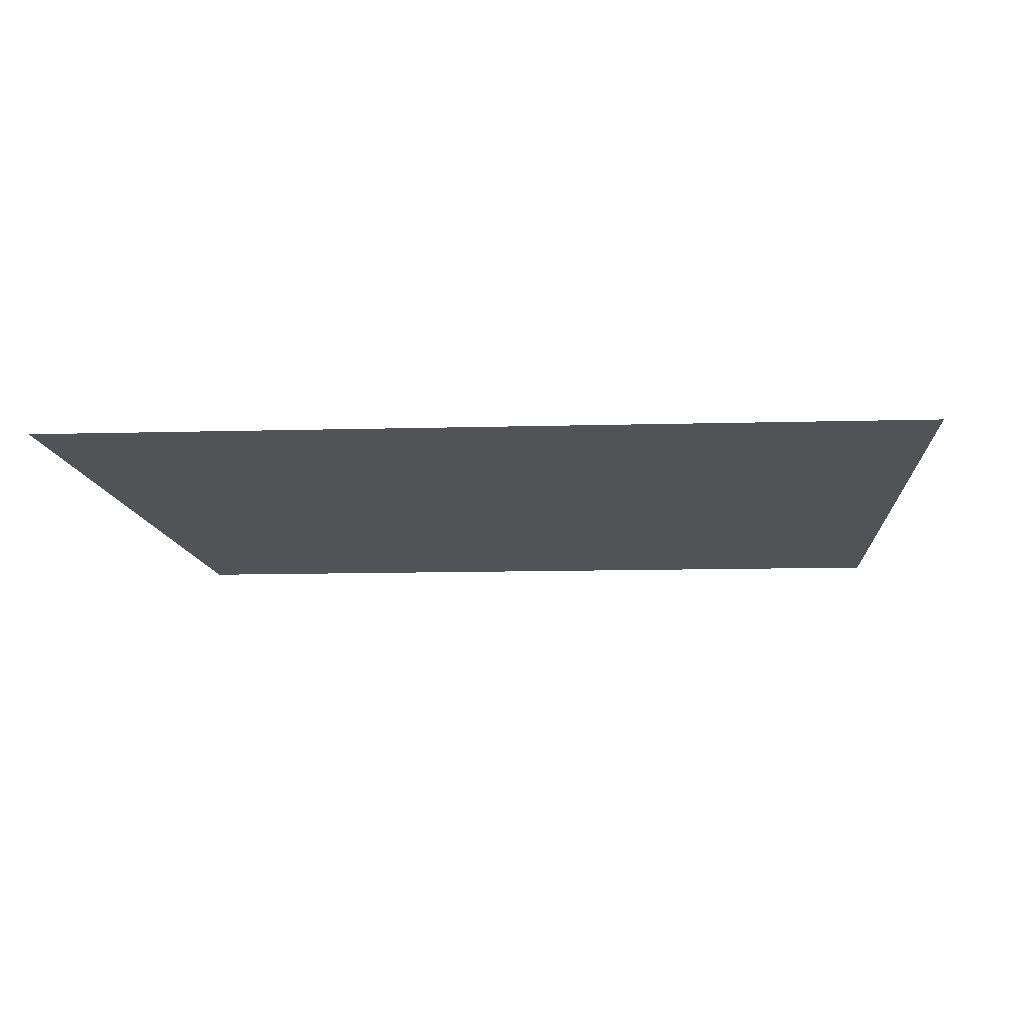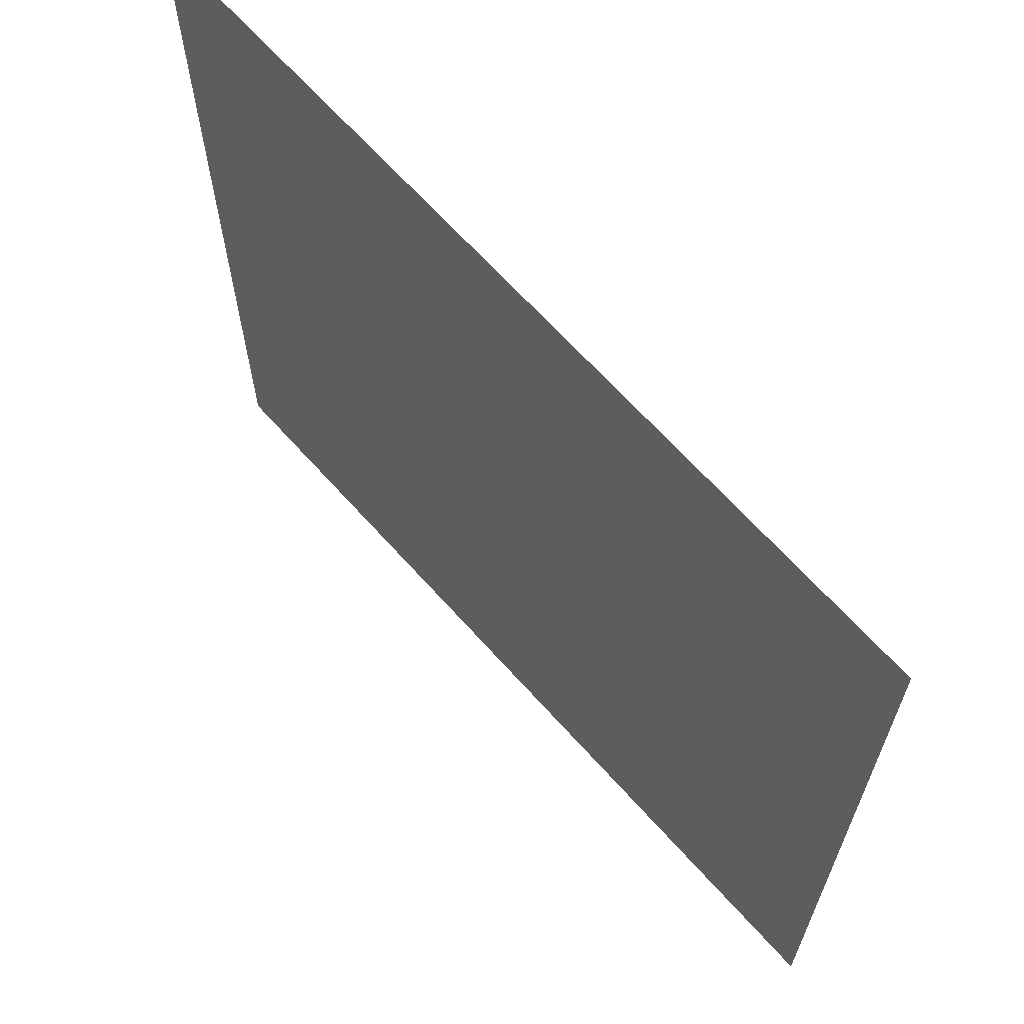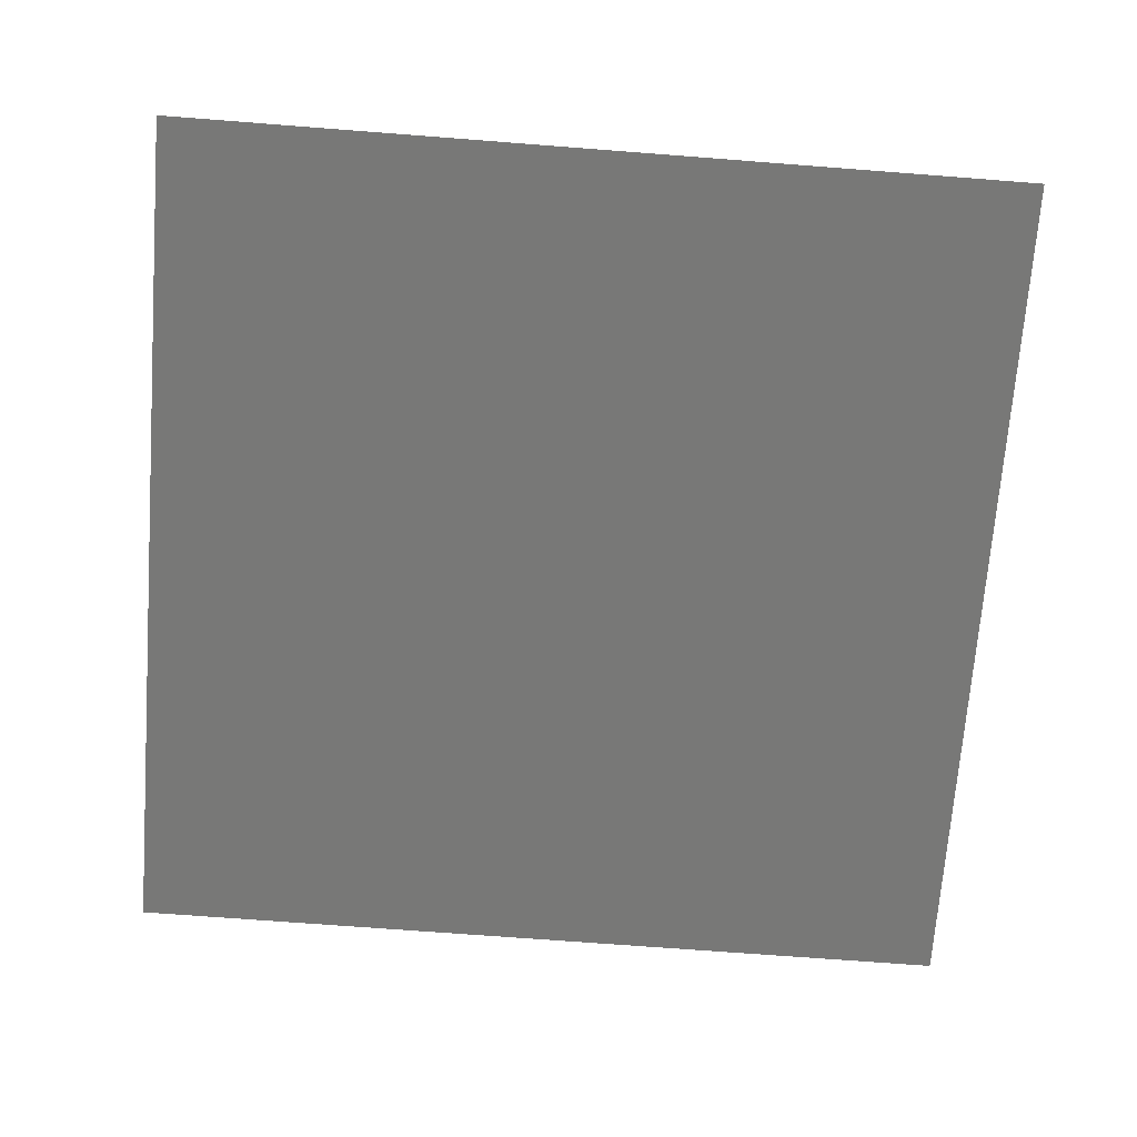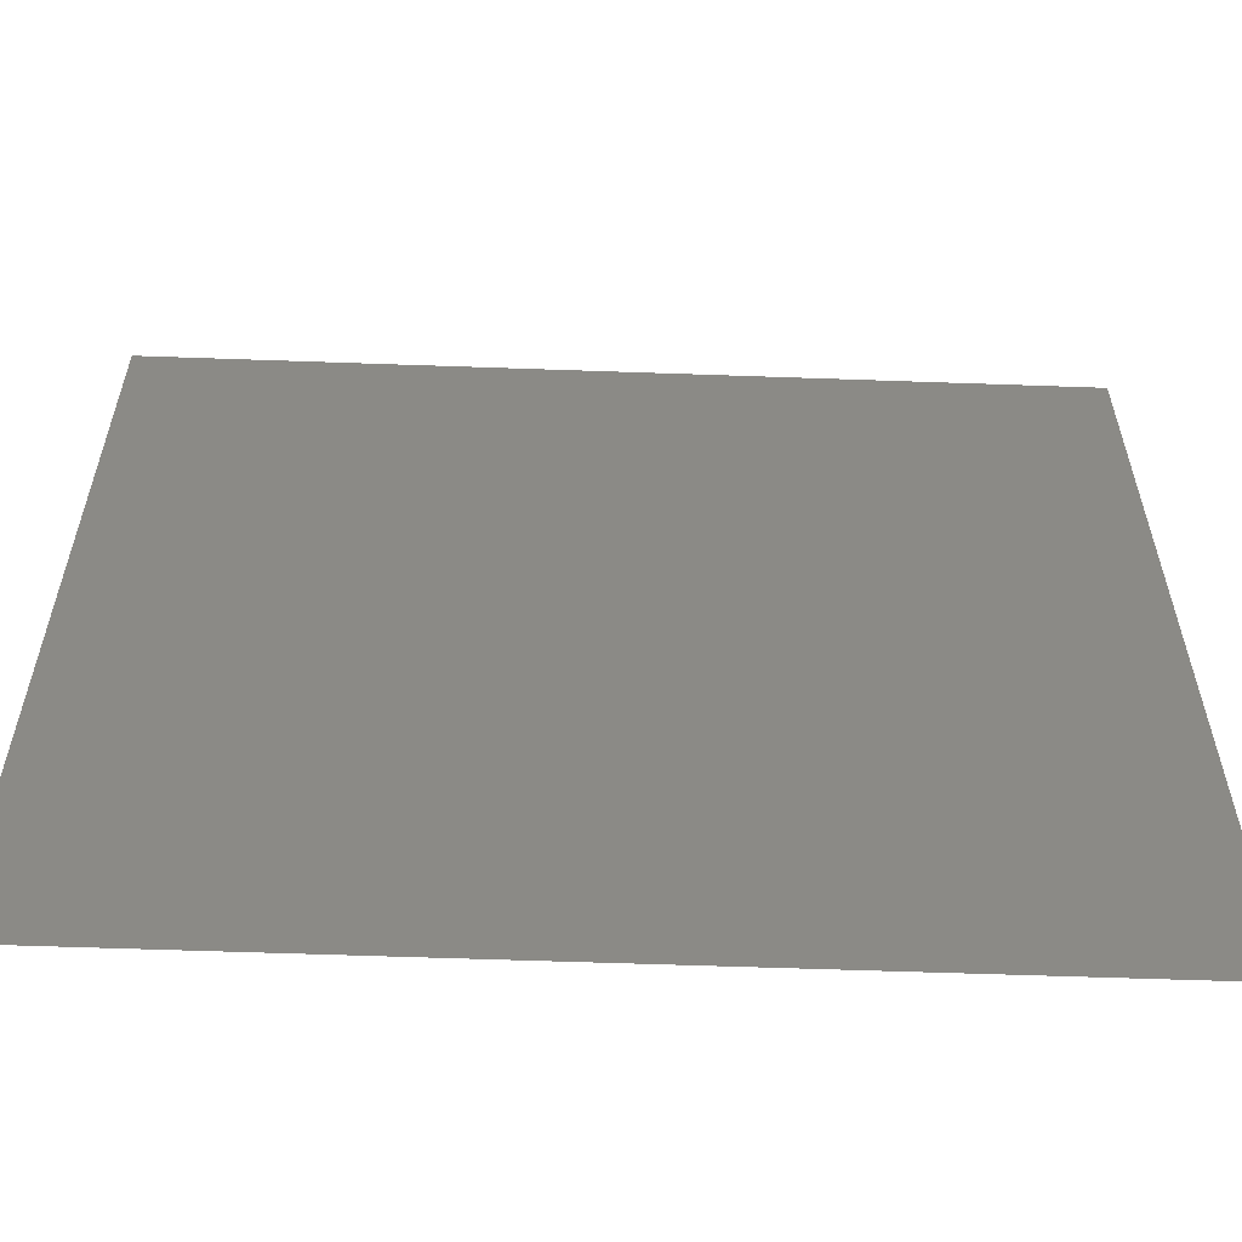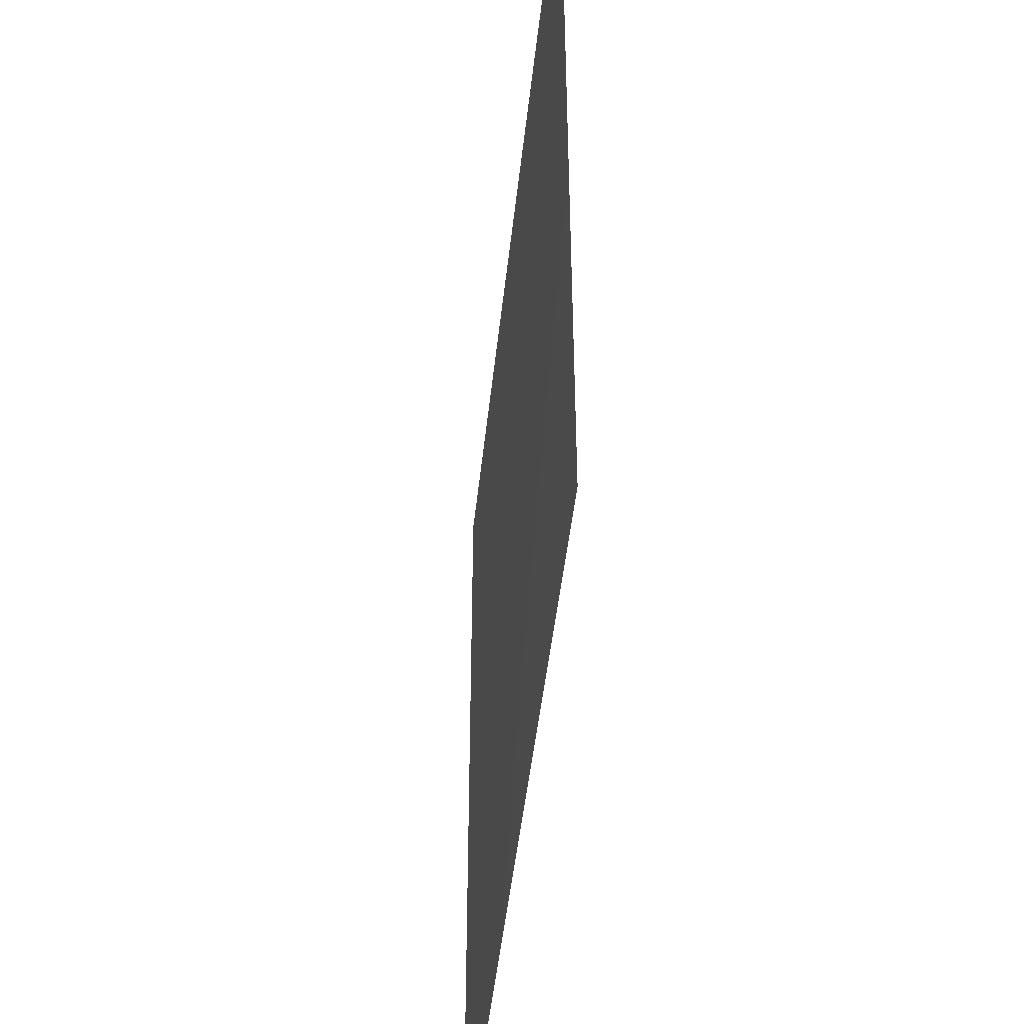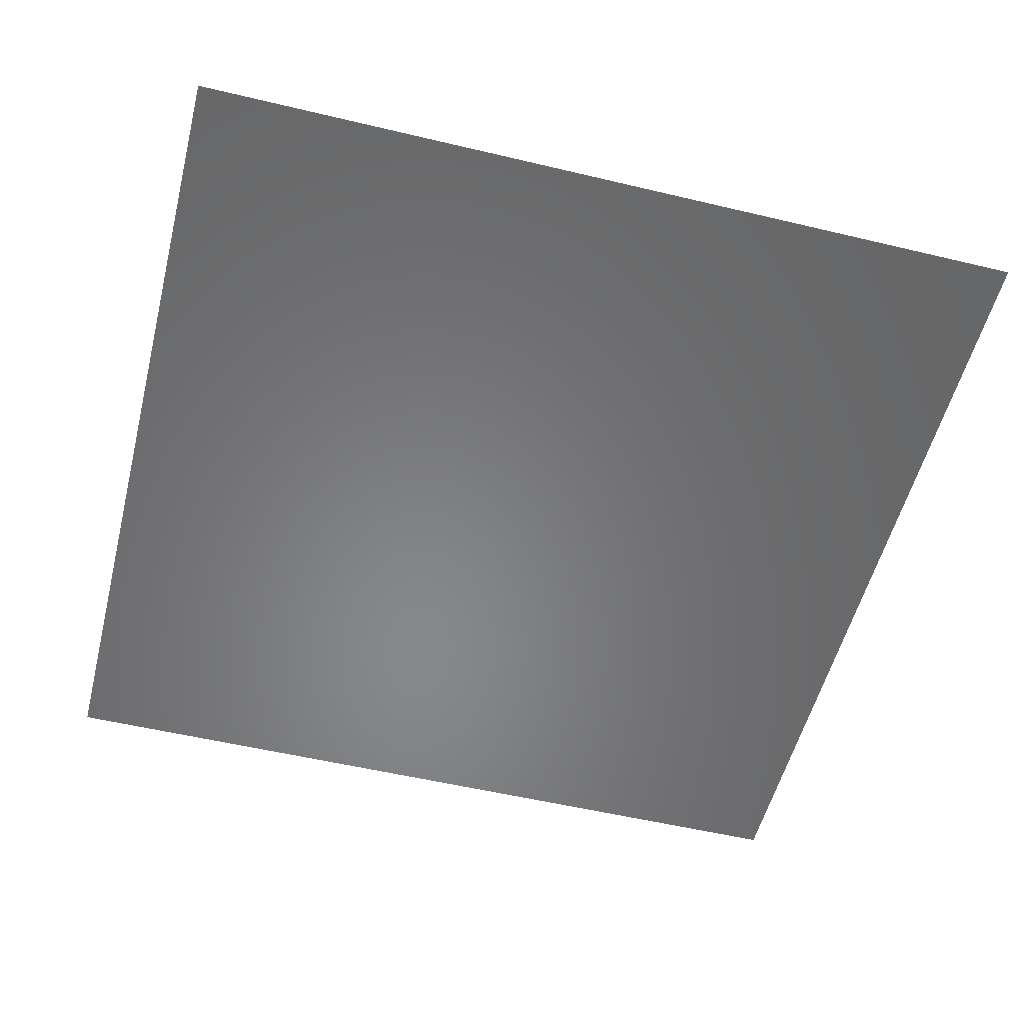
<metadata>
{"format":"stl","ext":"stl","renderer":"f3d","projection":"perspective","resolution":1024,"background":"white","views":[{"elev":-10.7,"azim":94.1,"up":"+Y"},{"elev":66.2,"azim":48.2,"up":"+Z"},{"elev":-70.5,"azim":175.6,"up":"+Y"},{"elev":-59.3,"azim":177.9,"up":"+Z"},{"elev":-46.8,"azim":-96.0,"up":"+Z"},{"elev":-54.1,"azim":-104.2,"up":"+Y"}]}
</metadata>
<code>
# stl→obj: 4 verts, 2 faces
v 0.004001 -0.007992 0.004012
v -0.003999 -0.007992 0.004012
v 0.004001 -0.007992 -0.003989
v -0.003999 -0.007992 -0.003989
f 1 2 3
f 3 2 4

</code>
